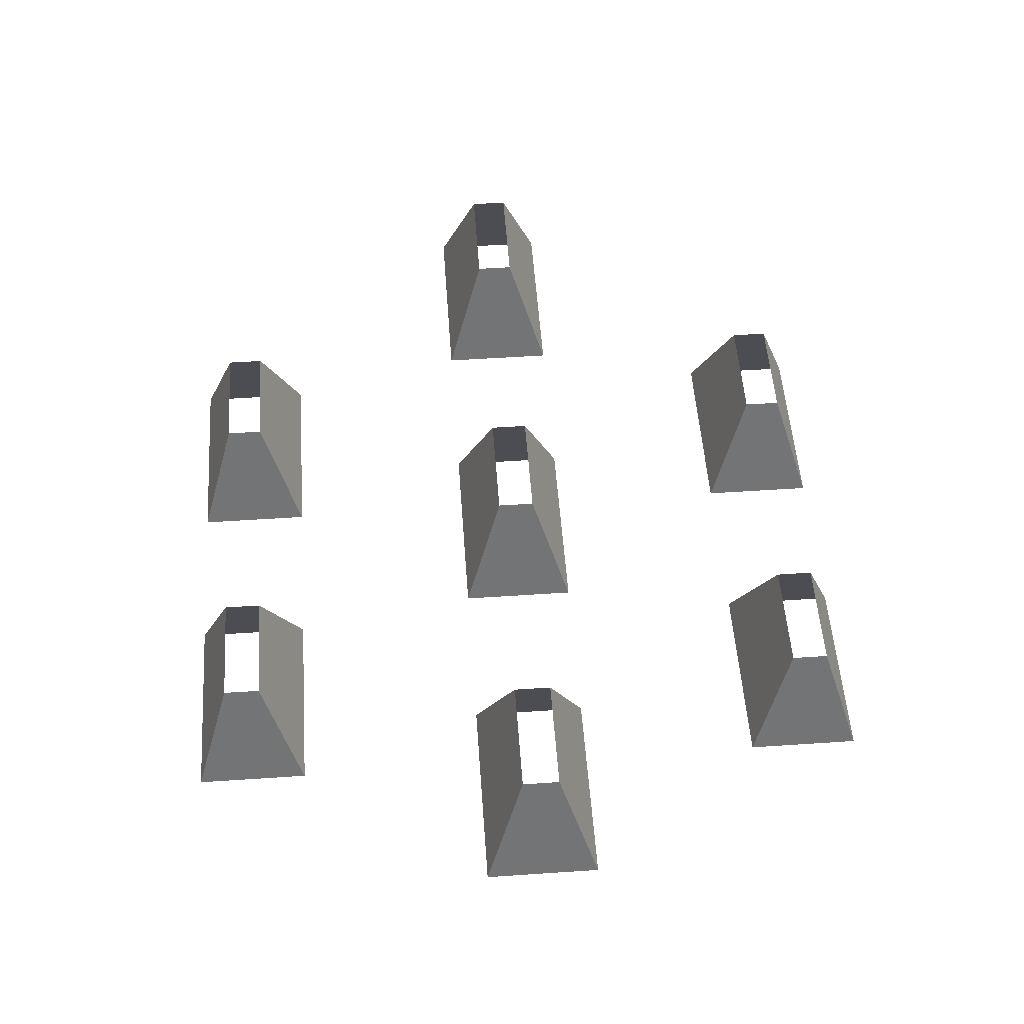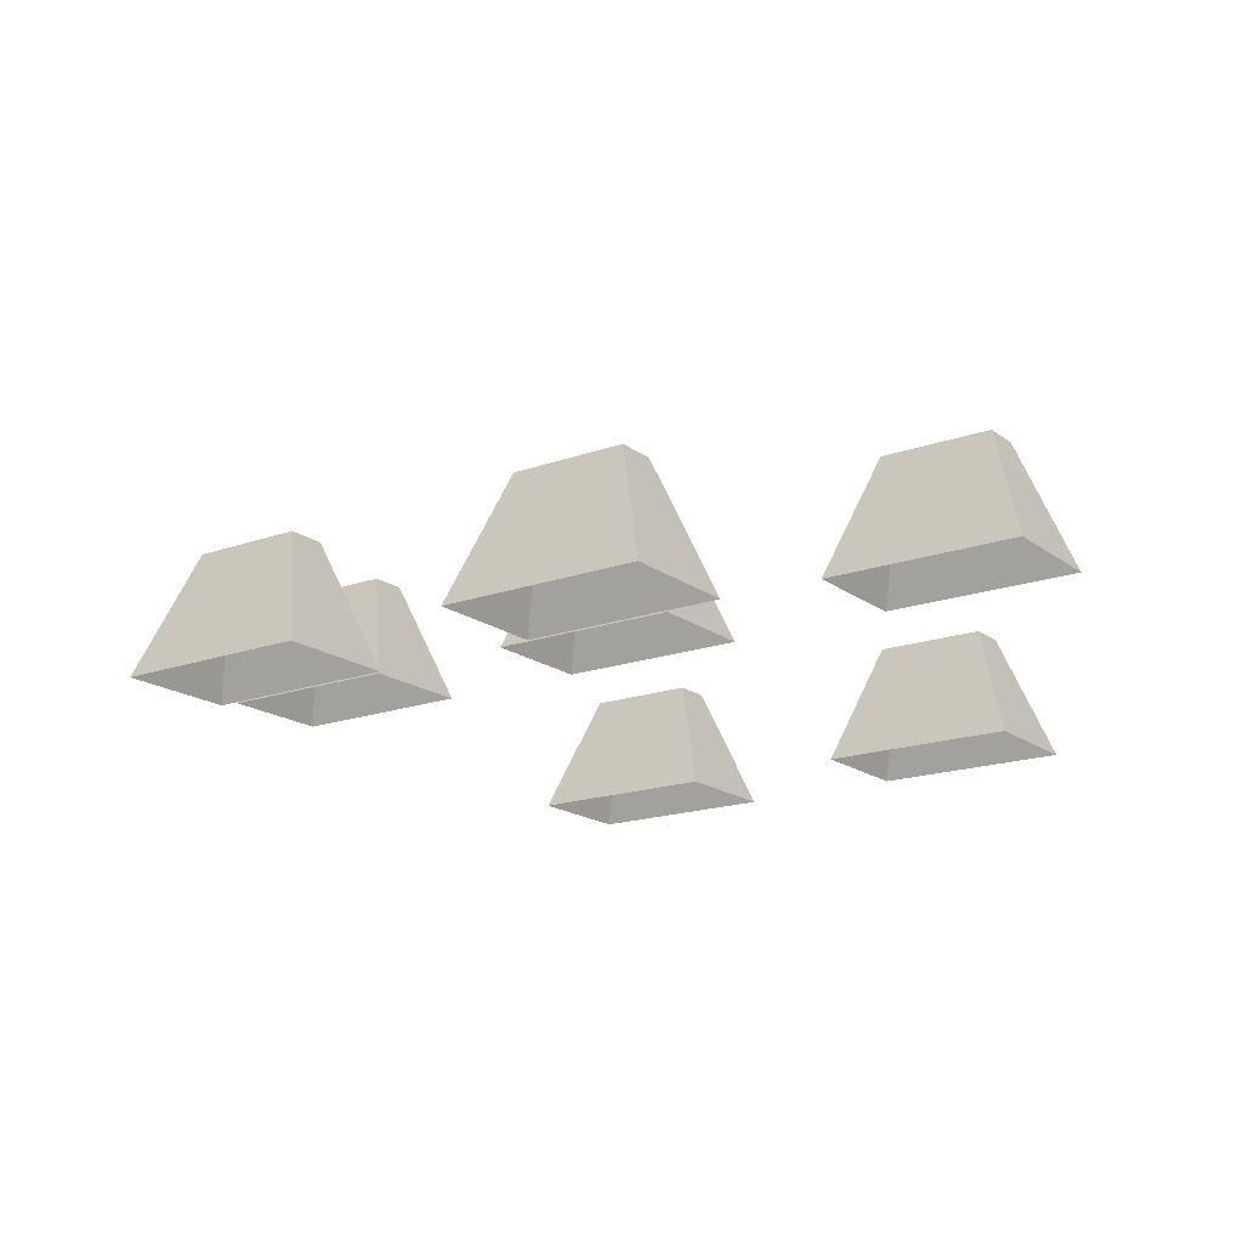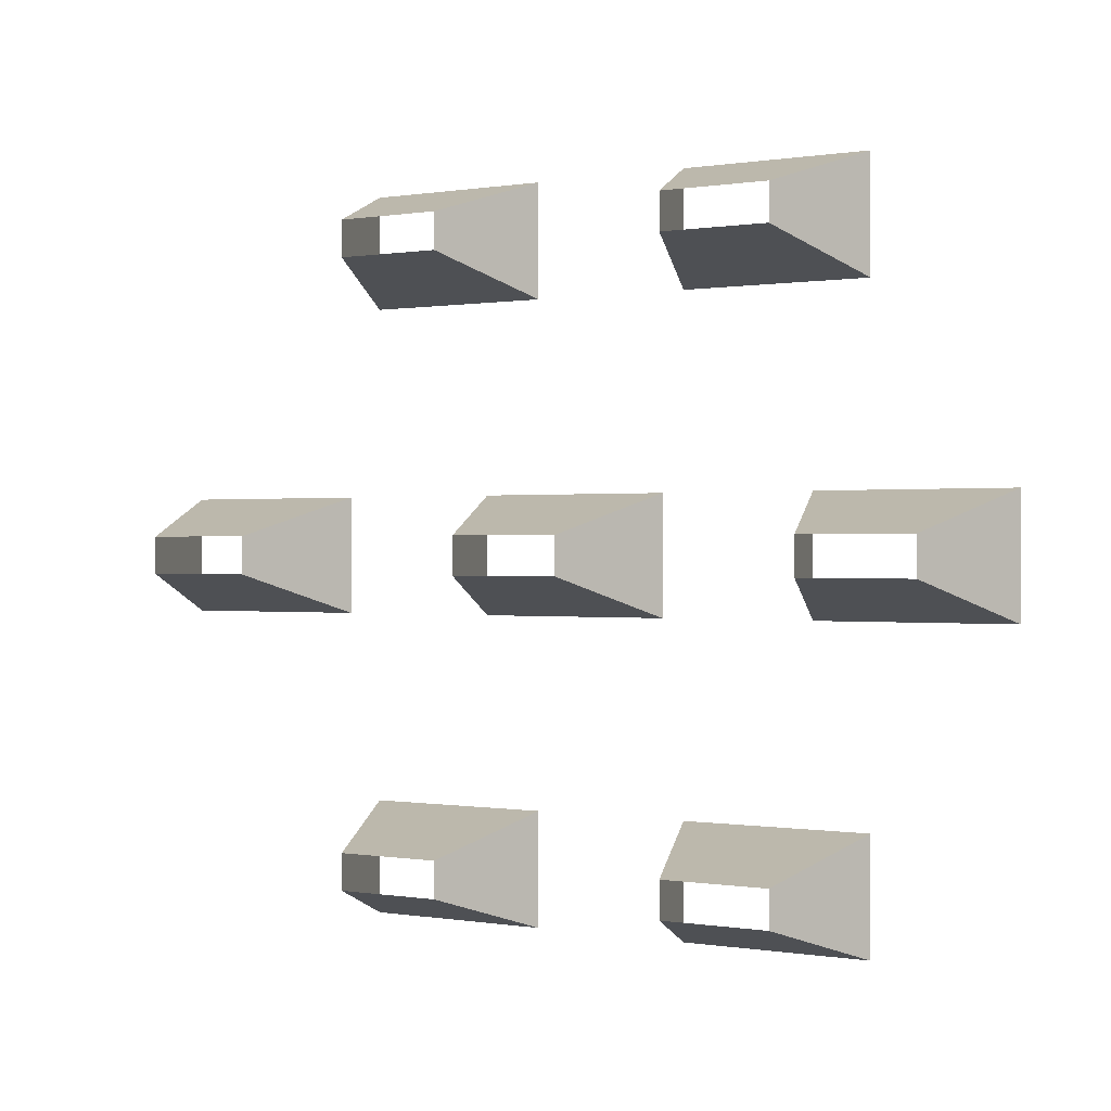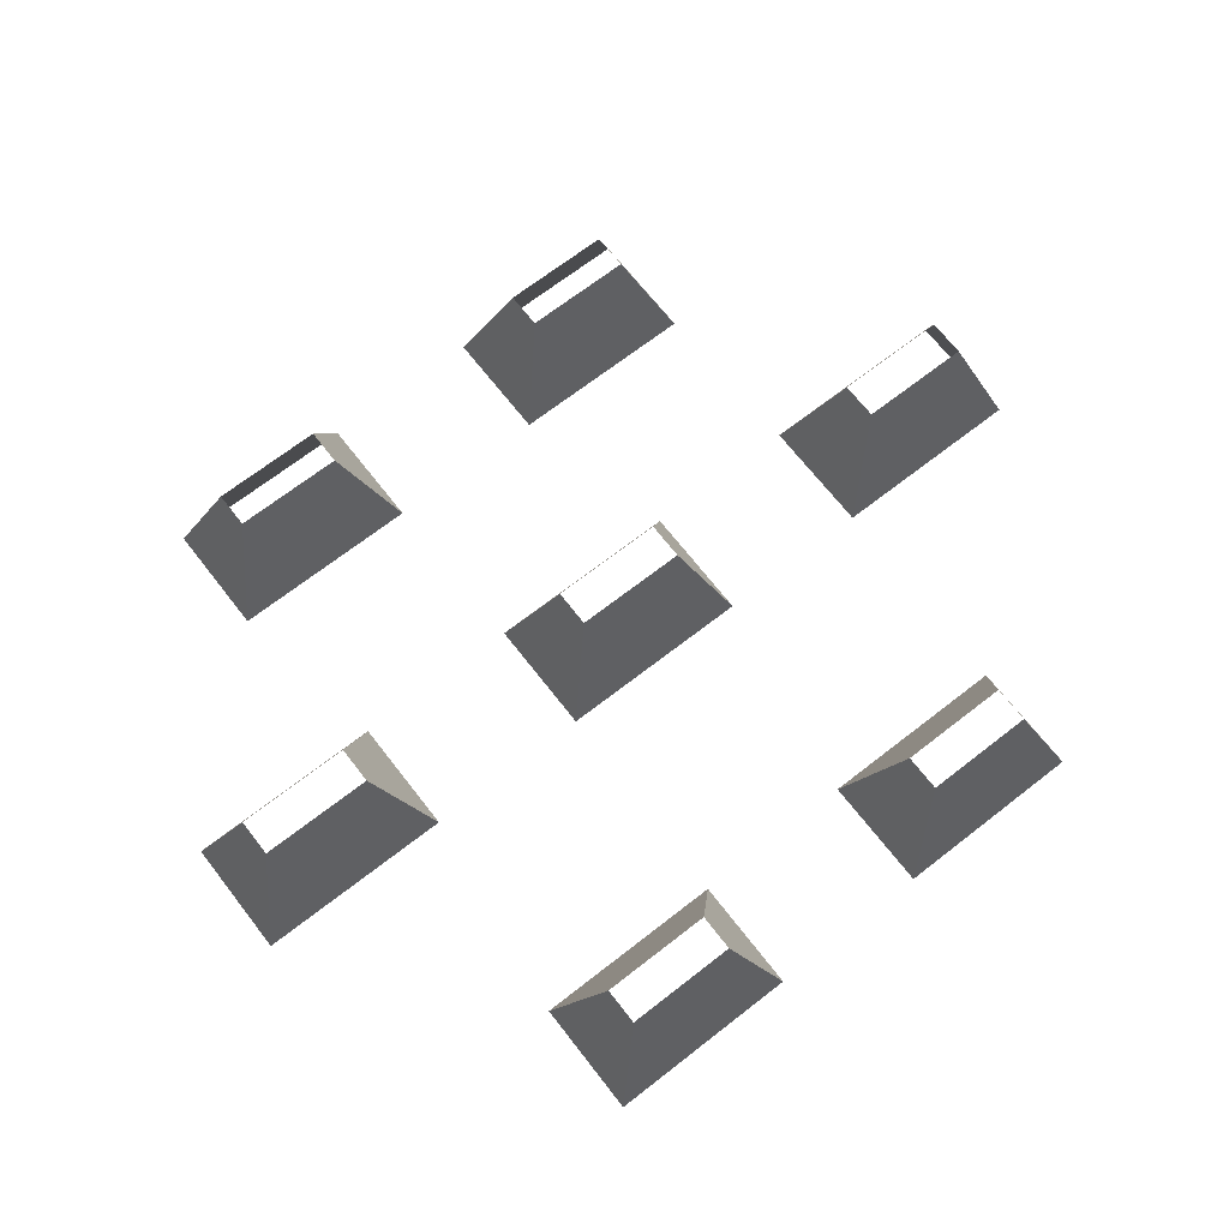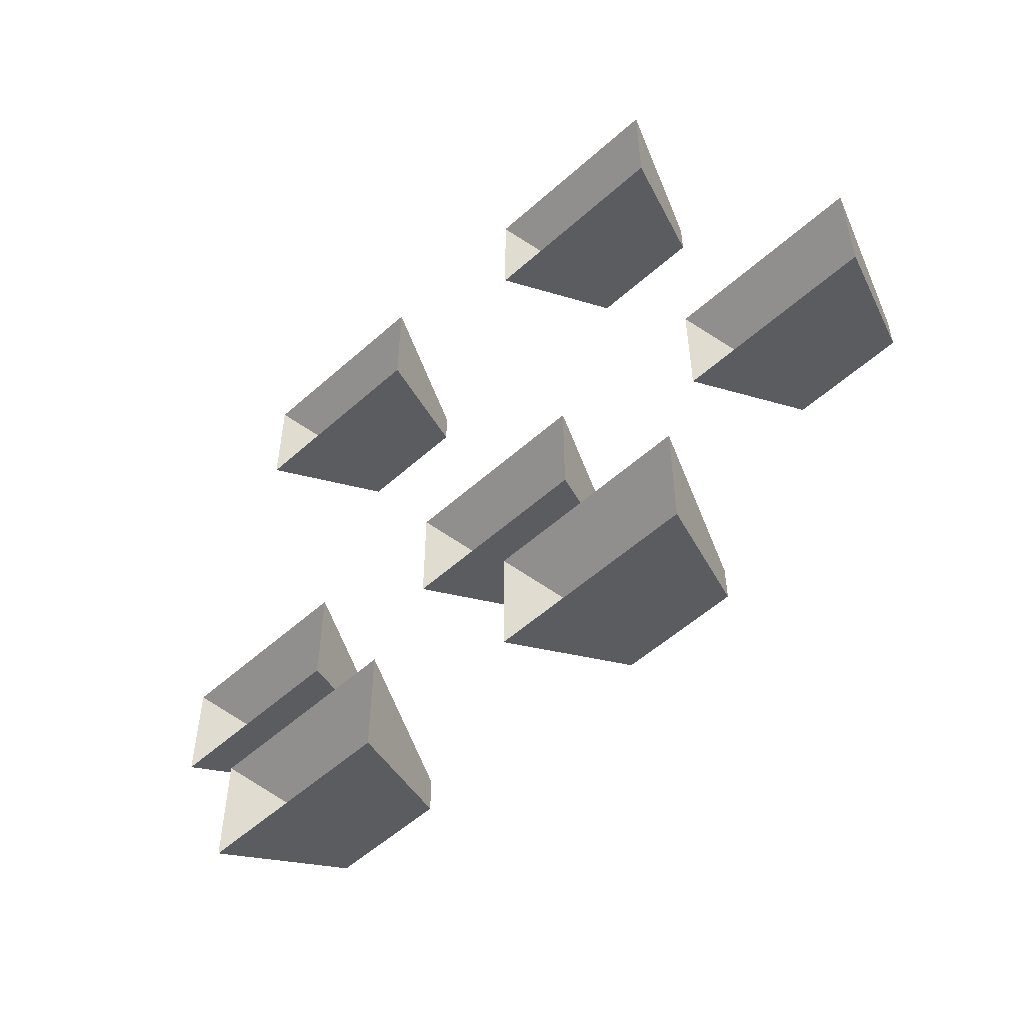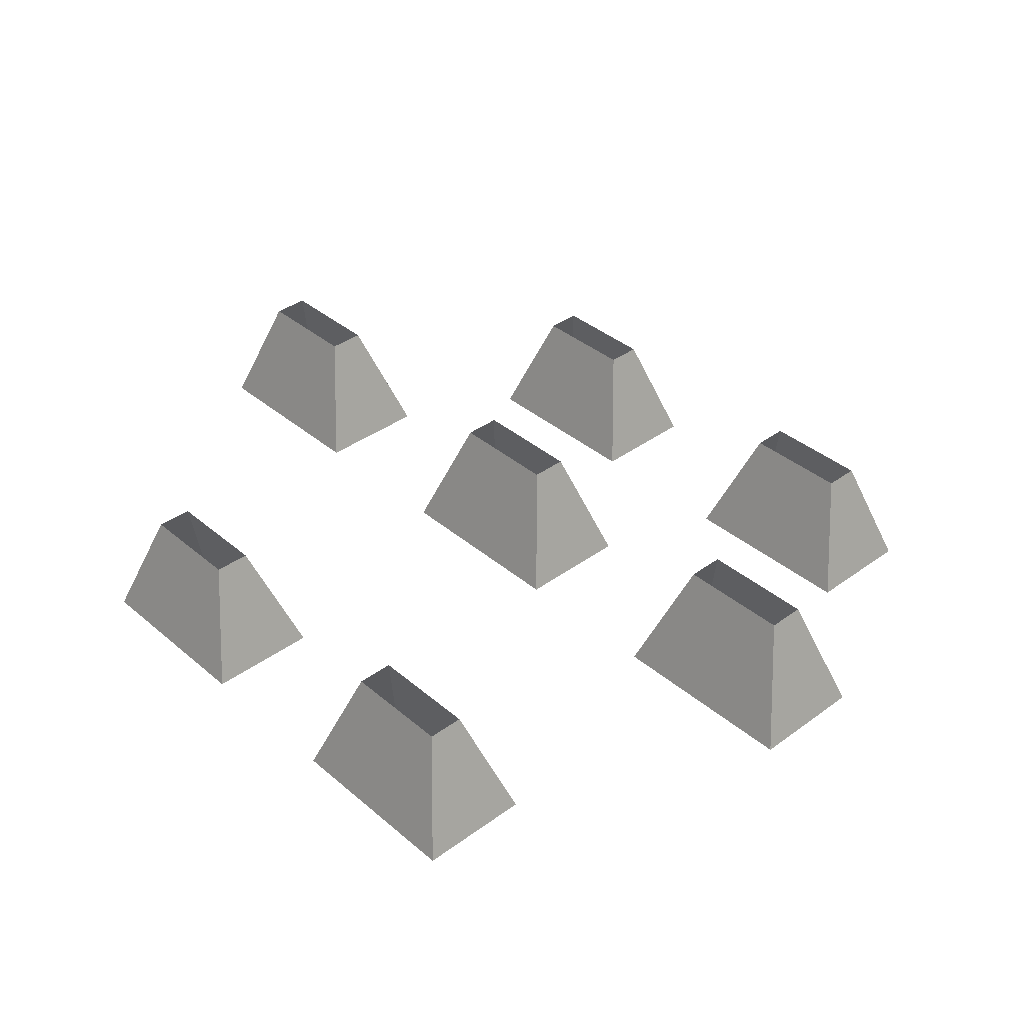
<metadata>
{"format":"obj","ext":"obj","renderer":"f3d","projection":"perspective","resolution":1024,"background":"white","views":[{"elev":53.8,"azim":85.9,"up":"+Z"},{"elev":-17.5,"azim":-144.7,"up":"+Z"},{"elev":0.1,"azim":32.5,"up":"+Y"},{"elev":69.0,"azim":-37.9,"up":"+Z"},{"elev":-54.6,"azim":-136.6,"up":"+Y"},{"elev":37.7,"azim":47.1,"up":"+Z"}]}
</metadata>
<code>
g toyfactory3_volumelight
v -1.875 0.625 -6.104e-07
v -1.875 -0.625 -6.104e-07
v -3.295 -1.954 -4.018
v -3.295 1.954 -4.018
v 1.875 0.625 -6.104e-07
v -1.875 0.625 -6.104e-07
v -3.295 1.954 -4.018
v 3.295 1.954 -4.018
v 1.875 -0.625 -6.104e-07
v 1.875 0.625 -6.104e-07
v 3.295 1.954 -4.018
v 3.295 -1.954 -4.018
v -1.875 -0.625 -6.104e-07
v 1.875 -0.625 -6.104e-07
v 3.295 -1.954 -4.018
v -3.295 -1.954 -4.018
v 10.28 0.625 -6.104e-07
v 10.28 -0.625 -6.104e-07
v 8.857 -1.954 -4.018
v 8.857 1.954 -4.018
v 14.03 0.625 -6.104e-07
v 10.28 0.625 -6.104e-07
v 8.857 1.954 -4.018
v 15.45 1.954 -4.018
v 14.03 -0.625 -6.104e-07
v 14.03 0.625 -6.104e-07
v 15.45 1.954 -4.018
v 15.45 -1.954 -4.018
v 10.28 -0.625 -6.104e-07
v 14.03 -0.625 -6.104e-07
v 15.45 -1.954 -4.018
v 8.857 -1.954 -4.018
v 22.08 0.625 -6.104e-07
v 22.08 -0.625 -6.104e-07
v 20.66 -1.954 -4.018
v 20.66 1.954 -4.018
v 25.83 0.625 -6.104e-07
v 22.08 0.625 -6.104e-07
v 20.66 1.954 -4.018
v 27.25 1.954 -4.018
v 25.83 -0.625 -6.104e-07
v 25.83 0.625 -6.104e-07
v 27.25 1.954 -4.018
v 27.25 -1.954 -4.018
v 22.08 -0.625 -6.104e-07
v 25.83 -0.625 -6.104e-07
v 27.25 -1.954 -4.018
v 20.66 -1.954 -4.018
v 4.056 11.13 -2.507
v 4.056 9.875 -2.507
v 2.636 8.546 -6.525
v 2.636 12.45 -6.525
v 7.806 11.13 -2.507
v 4.056 11.13 -2.507
v 2.636 12.45 -6.525
v 9.227 12.45 -6.525
v 7.806 9.875 -2.507
v 7.806 11.13 -2.507
v 9.227 12.45 -6.525
v 9.227 8.546 -6.525
v 4.056 9.875 -2.507
v 7.806 9.875 -2.507
v 9.227 8.546 -6.525
v 2.636 8.546 -6.525
v 16.21 11.13 -2.507
v 16.21 9.875 -2.507
v 14.79 8.546 -6.525
v 14.79 12.45 -6.525
v 19.96 11.13 -2.507
v 16.21 11.13 -2.507
v 14.79 12.45 -6.525
v 21.38 12.45 -6.525
v 19.96 9.875 -2.507
v 19.96 11.13 -2.507
v 21.38 12.45 -6.525
v 21.38 8.546 -6.525
v 16.21 9.875 -2.507
v 19.96 9.875 -2.507
v 21.38 8.546 -6.525
v 14.79 8.546 -6.525
v 4.056 -9.875 -2.507
v 4.056 -11.13 -2.507
v 2.636 -12.45 -6.525
v 2.636 -8.546 -6.525
v 7.806 -9.875 -2.507
v 4.056 -9.875 -2.507
v 2.636 -8.546 -6.525
v 9.227 -8.546 -6.525
v 7.806 -11.13 -2.507
v 7.806 -9.875 -2.507
v 9.227 -8.546 -6.525
v 9.227 -12.45 -6.525
v 4.056 -11.13 -2.507
v 7.806 -11.13 -2.507
v 9.227 -12.45 -6.525
v 2.636 -12.45 -6.525
v 16.21 -9.875 -2.507
v 16.21 -11.13 -2.507
v 14.79 -12.45 -6.525
v 14.79 -8.546 -6.525
v 19.96 -9.875 -2.507
v 16.21 -9.875 -2.507
v 14.79 -8.546 -6.525
v 21.38 -8.546 -6.525
v 19.96 -11.13 -2.507
v 19.96 -9.875 -2.507
v 21.38 -8.546 -6.525
v 21.38 -12.45 -6.525
v 16.21 -11.13 -2.507
v 19.96 -11.13 -2.507
v 21.38 -12.45 -6.525
v 14.79 -12.45 -6.525
g toyfactory3_volumelight_0
f 3 2 1
f 4 3 1
f 7 6 5
f 8 7 5
f 11 10 9
f 12 11 9
f 15 14 13
f 16 15 13
f 19 18 17
f 20 19 17
f 23 22 21
f 24 23 21
f 27 26 25
f 28 27 25
f 31 30 29
f 32 31 29
f 35 34 33
f 36 35 33
f 39 38 37
f 40 39 37
f 43 42 41
f 44 43 41
f 47 46 45
f 48 47 45
f 51 50 49
f 52 51 49
f 55 54 53
f 56 55 53
f 59 58 57
f 60 59 57
f 63 62 61
f 64 63 61
f 67 66 65
f 68 67 65
f 71 70 69
f 72 71 69
f 75 74 73
f 76 75 73
f 79 78 77
f 80 79 77
f 83 82 81
f 84 83 81
f 87 86 85
f 88 87 85
f 91 90 89
f 92 91 89
f 95 94 93
f 96 95 93
f 99 98 97
f 100 99 97
f 103 102 101
f 104 103 101
f 107 106 105
f 108 107 105
f 111 110 109
f 112 111 109

</code>
